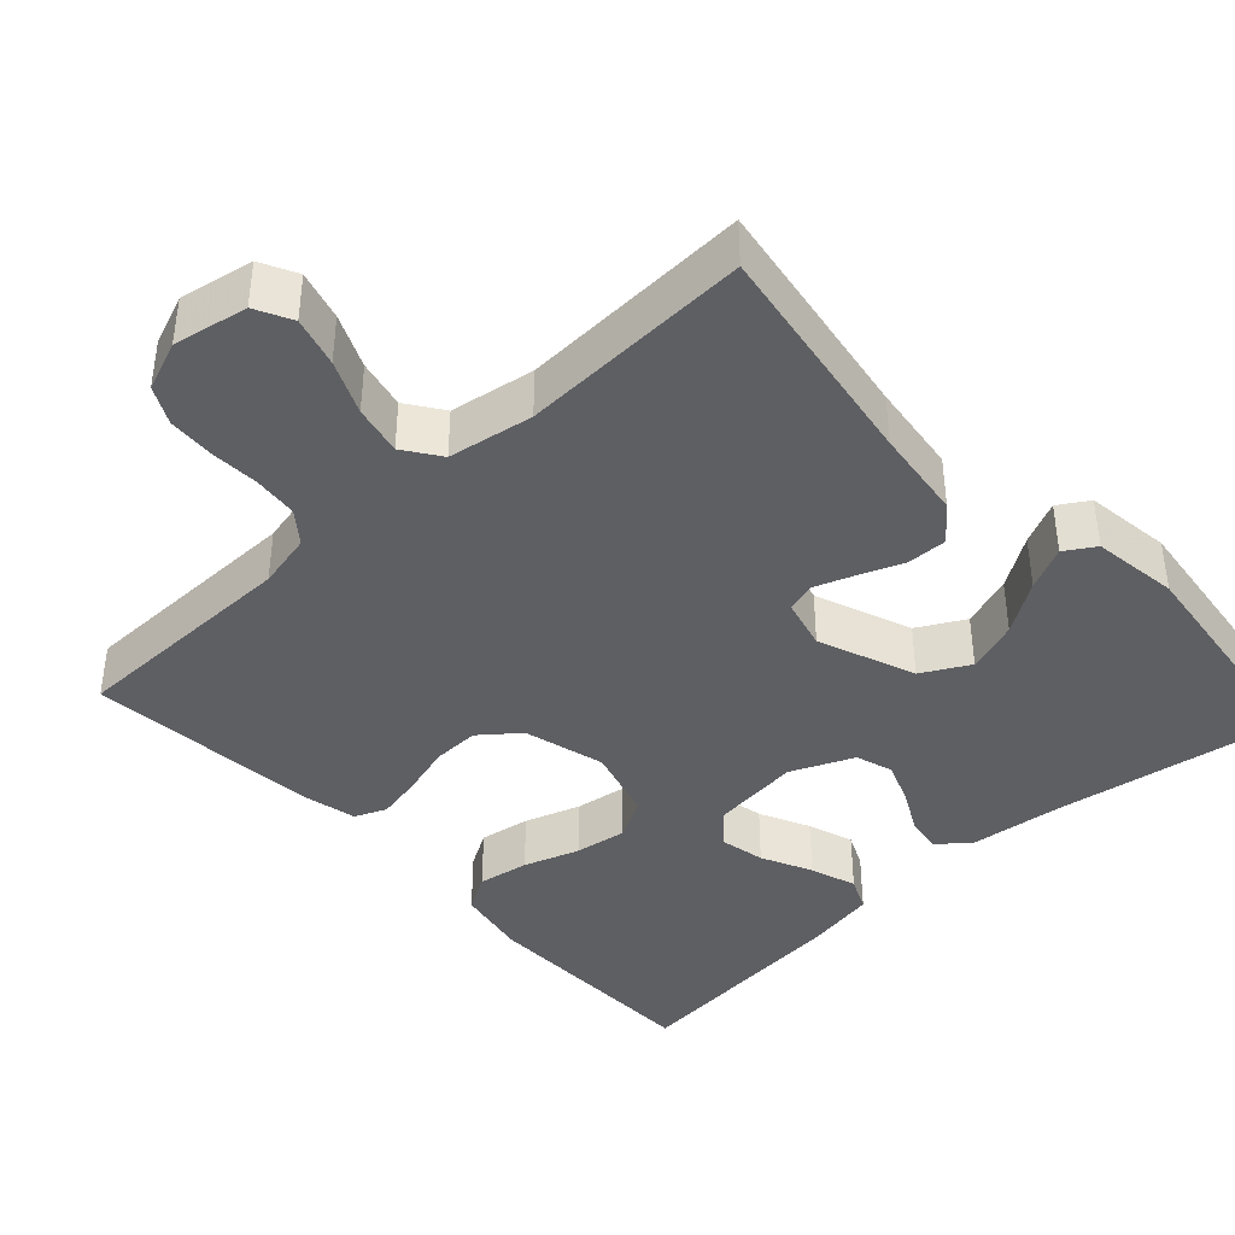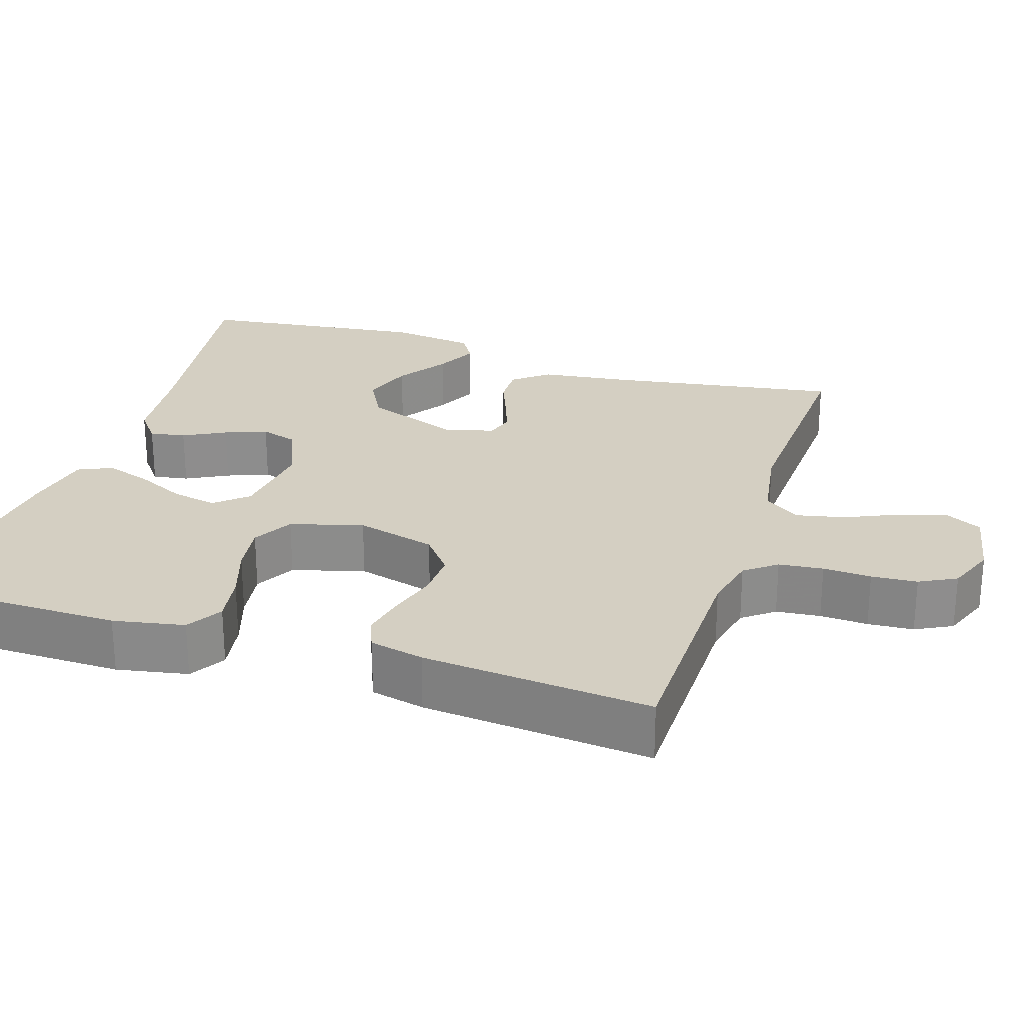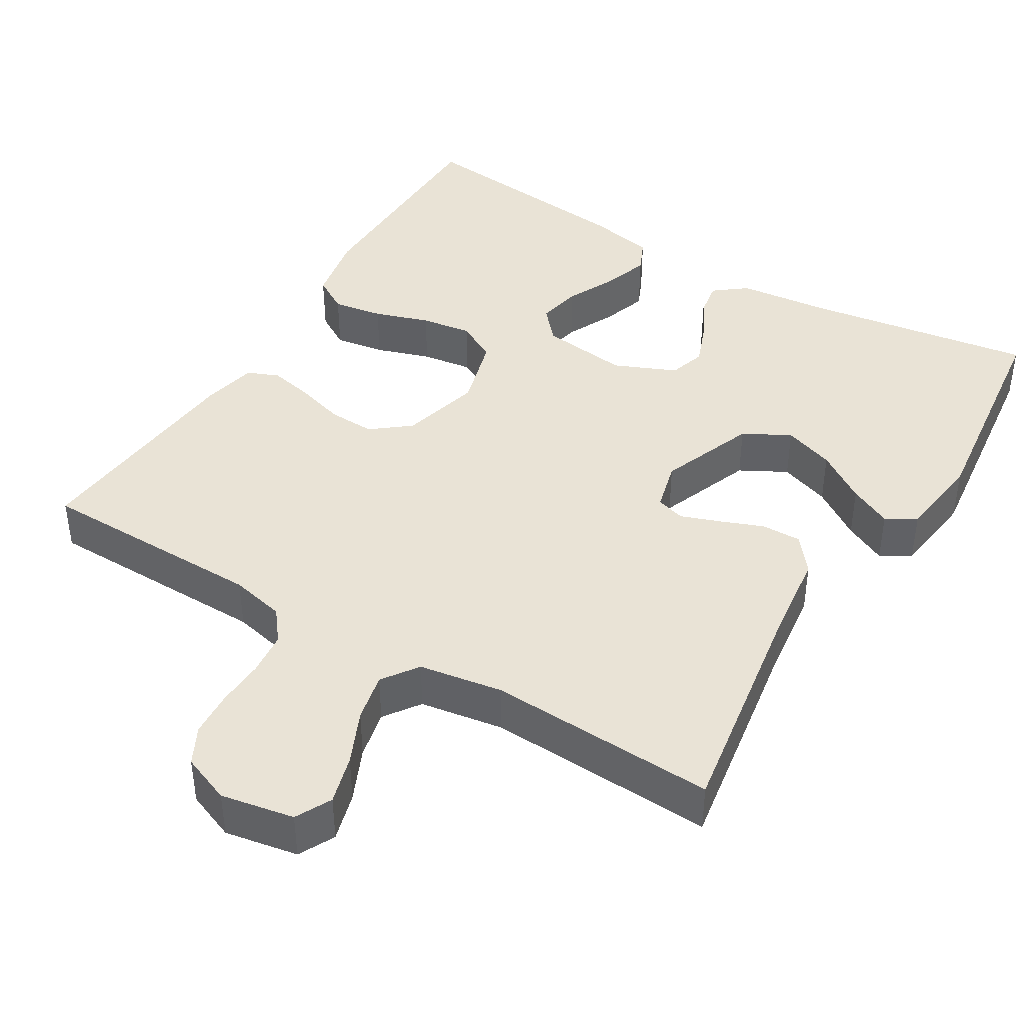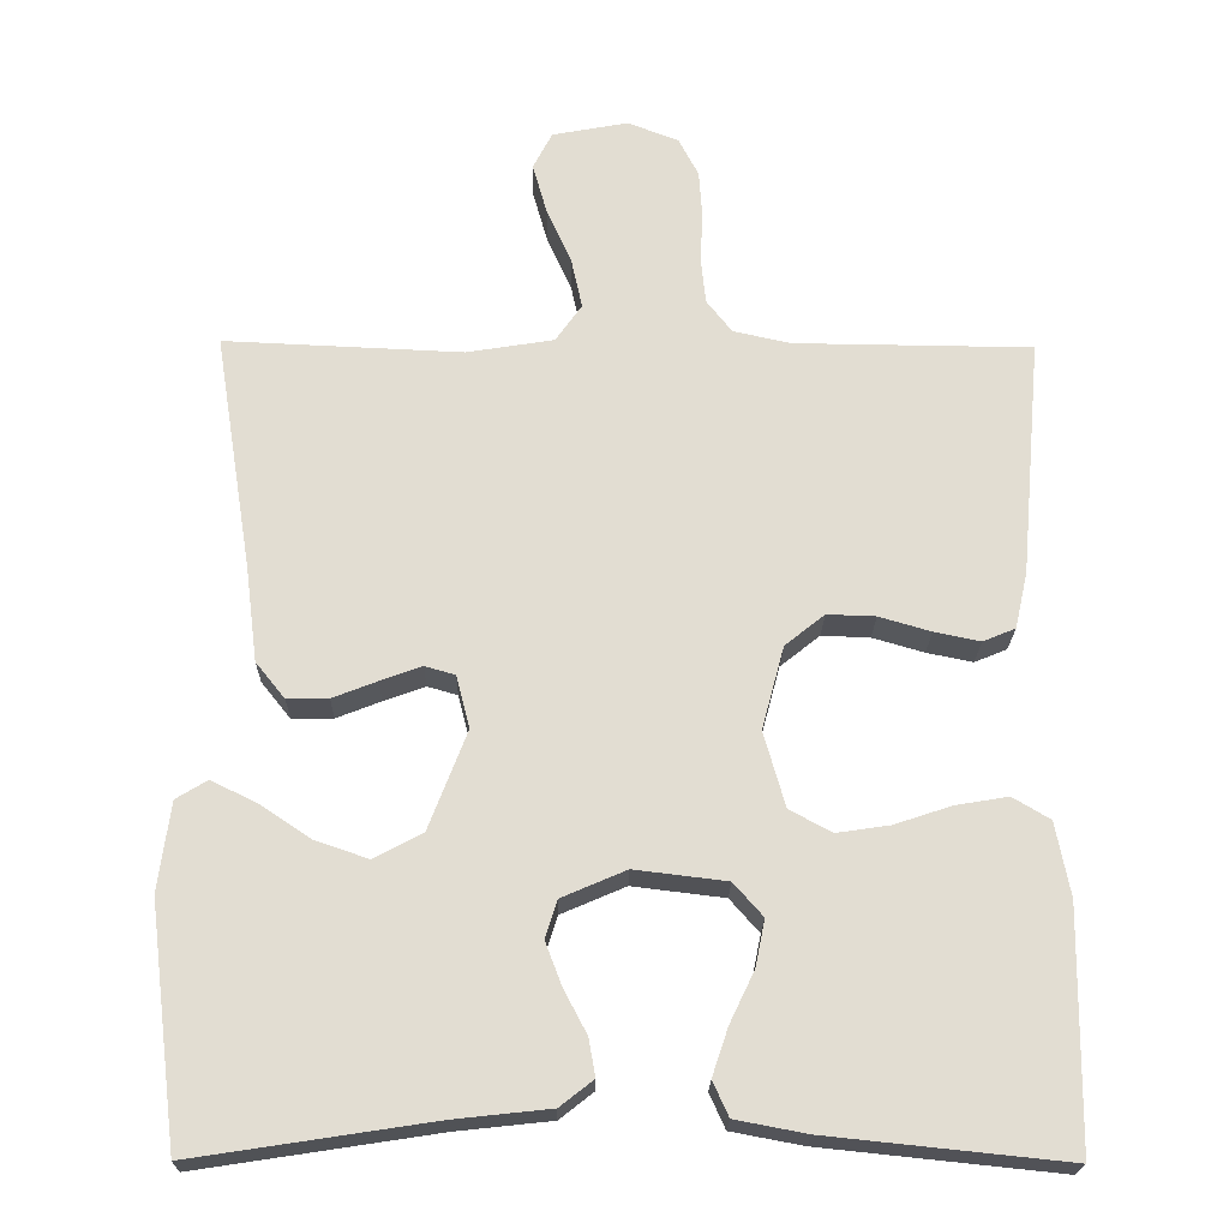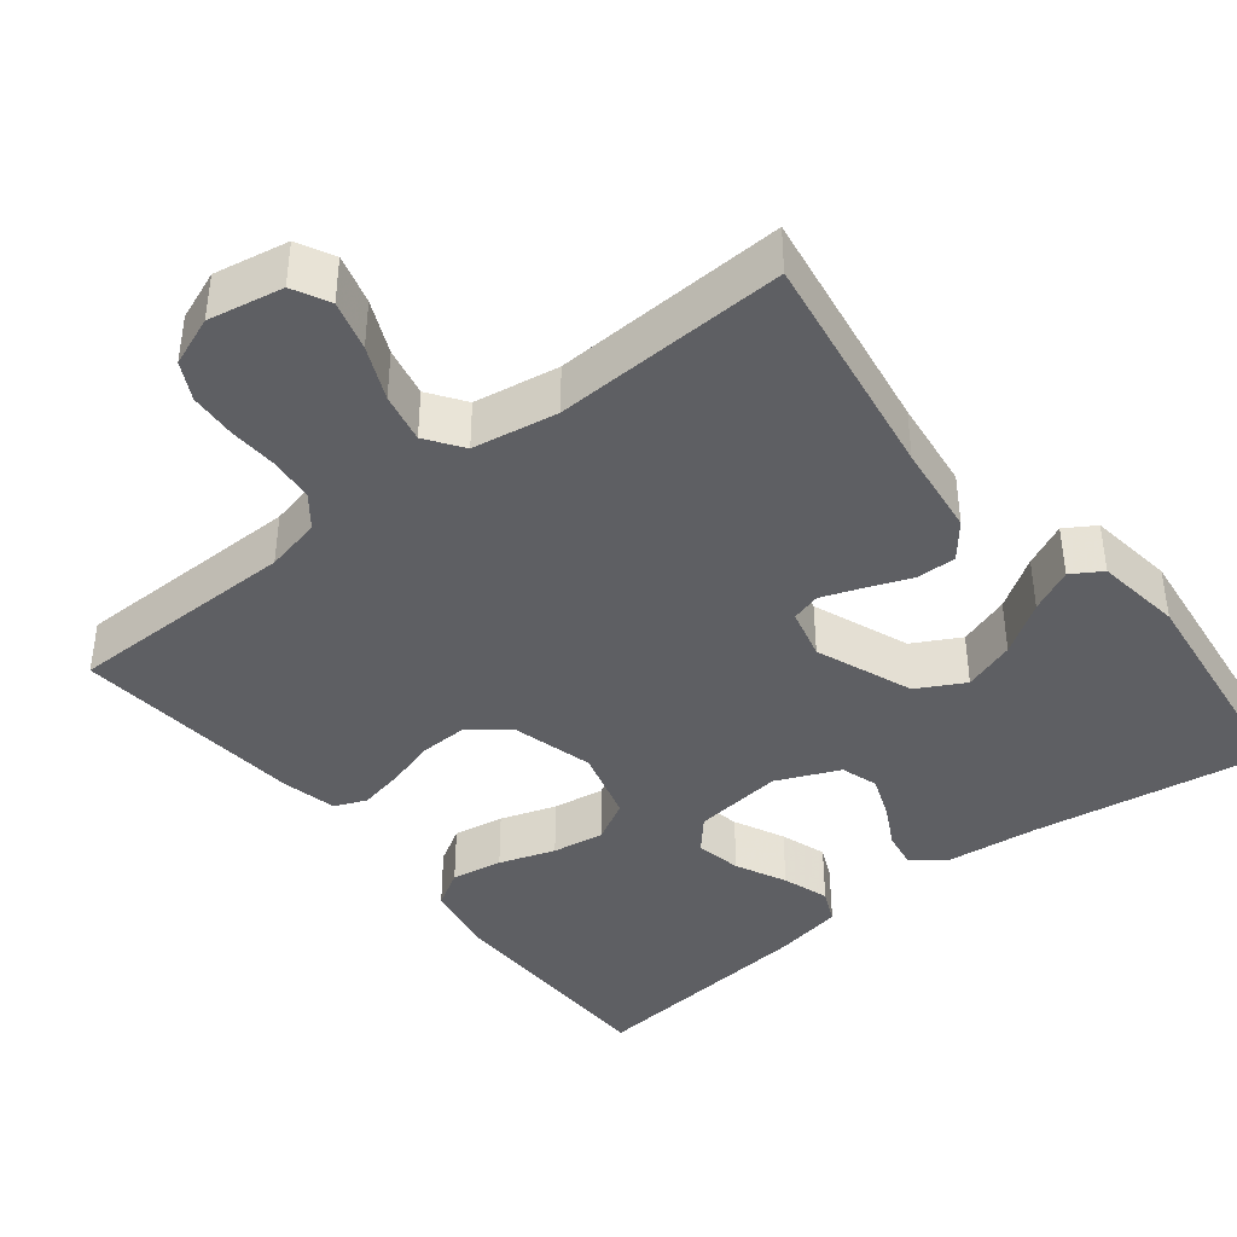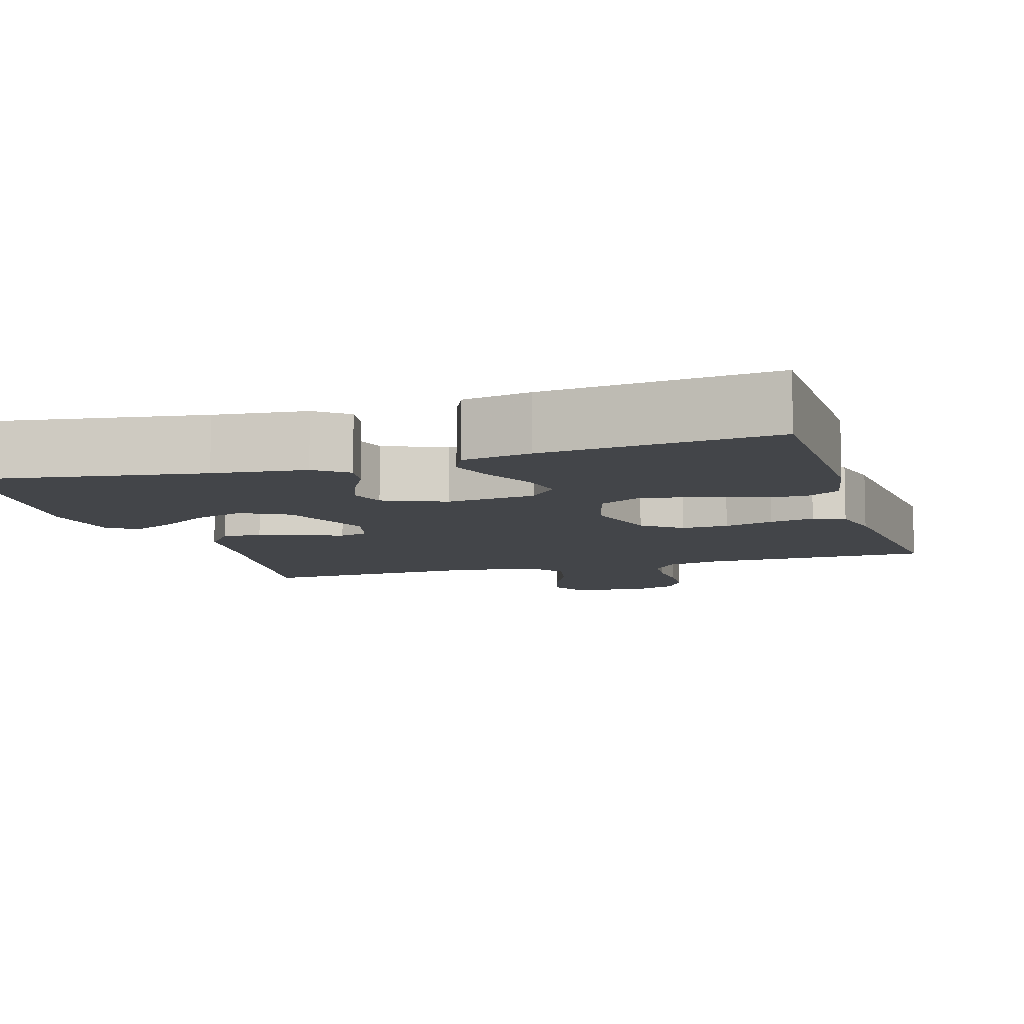
<metadata>
{"format":"obj","ext":"obj","renderer":"f3d","projection":"perspective","resolution":1024,"background":"white","views":[{"elev":-40.6,"azim":42.7,"up":"+Y"},{"elev":25.7,"azim":-72.1,"up":"+Y"},{"elev":42.1,"azim":31.2,"up":"+Y"},{"elev":-21.5,"azim":179.0,"up":"+Z"},{"elev":-40.8,"azim":38.4,"up":"+Y"},{"elev":-8.7,"azim":-162.9,"up":"+Y"}]}
</metadata>
<code>
v 0.5 0.07 0.5
v 0.452 0.07 0.2
v 0.437 0.07 0.081
v 0.4 0.07 0.035
v 0.348 0.07 0.036
v 0.292 0.07 0.058
v 0.24 0.07 0.077
v 0.202 0.07 0.066
v 0.185 0.07 0
v 0.233 0.07 -0.125
v 0.294 0.07 -0.158
v 0.361 0.07 -0.135
v 0.427 0.07 -0.091
v 0.483 0.07 -0.064
v 0.522 0.07 -0.088
v 0.537 0.07 -0.2
v 0.5 0.07 -0.5
v 0.2 0.07 -0.454
v 0.08 0.07 -0.441
v 0.038 0.07 -0.408
v 0.046 0.07 -0.361
v 0.075 0.07 -0.306
v 0.096 0.07 -0.251
v 0.081 0.07 -0.203
v 0 0.07 -0.168
v -0.116 0.07 -0.182
v -0.153 0.07 -0.224
v -0.141 0.07 -0.283
v -0.11 0.07 -0.348
v -0.09 0.07 -0.408
v -0.11 0.07 -0.452
v -0.2 0.07 -0.469
v -0.5 0.07 -0.5
v -0.504 0.07 -0.2
v -0.486 0.07 -0.107
v -0.439 0.07 -0.079
v -0.373 0.07 -0.09
v -0.301 0.07 -0.114
v -0.234 0.07 -0.124
v -0.181 0.07 -0.095
v -0.154 0.07 0
v -0.182 0.07 0.105
v -0.232 0.07 0.145
v -0.293 0.07 0.143
v -0.358 0.07 0.124
v -0.416 0.07 0.112
v -0.457 0.07 0.129
v -0.473 0.07 0.2
v -0.5 0.07 0.5
v -0.2 0.07 0.503
v -0.128 0.07 0.519
v -0.096 0.07 0.56
v -0.09 0.07 0.618
v -0.093 0.07 0.681
v -0.089 0.07 0.741
v -0.064 0.07 0.789
v 0 0.07 0.814
v 0.096 0.07 0.796
v 0.12 0.07 0.749
v 0.102 0.07 0.685
v 0.071 0.07 0.616
v 0.057 0.07 0.552
v 0.09 0.07 0.505
v 0.2 0.07 0.487
v 0.5 0 0.5
v 0.452 0 0.2
v 0.437 0 0.081
v 0.4 0 0.035
v 0.348 0 0.036
v 0.292 0 0.058
v 0.24 0 0.077
v 0.202 0 0.066
v 0.185 0 0
v 0.233 0 -0.125
v 0.294 0 -0.158
v 0.361 0 -0.135
v 0.427 0 -0.091
v 0.483 0 -0.064
v 0.522 0 -0.088
v 0.537 0 -0.2
v 0.5 0 -0.5
v 0.2 0 -0.454
v 0.08 0 -0.441
v 0.038 0 -0.408
v 0.046 0 -0.361
v 0.075 0 -0.306
v 0.096 0 -0.251
v 0.081 0 -0.203
v 0 0 -0.168
v -0.116 0 -0.182
v -0.153 0 -0.224
v -0.141 0 -0.283
v -0.11 0 -0.348
v -0.09 0 -0.408
v -0.11 0 -0.452
v -0.2 0 -0.469
v -0.5 0 -0.5
v -0.504 0 -0.2
v -0.486 0 -0.107
v -0.439 0 -0.079
v -0.373 0 -0.09
v -0.301 0 -0.114
v -0.234 0 -0.124
v -0.181 0 -0.095
v -0.154 0 0
v -0.182 0 0.105
v -0.232 0 0.145
v -0.293 0 0.143
v -0.358 0 0.124
v -0.416 0 0.112
v -0.457 0 0.129
v -0.473 0 0.2
v -0.5 0 0.5
v -0.2 0 0.503
v -0.128 0 0.519
v -0.096 0 0.56
v -0.09 0 0.618
v -0.093 0 0.681
v -0.089 0 0.741
v -0.064 0 0.789
v 0 0 0.814
v 0.096 0 0.796
v 0.12 0 0.749
v 0.102 0 0.685
v 0.071 0 0.616
v 0.057 0 0.552
v 0.09 0 0.505
v 0.2 0 0.487
f 58 59 60 61
f 58 61 62
f 57 58 62
f 56 57 62
f 53 54 55 56
f 52 53 56 62
f 51 52 62 63
f 47 48 49 50
f 44 45 46 47
f 44 47 50 51
f 35 36 37 38
f 35 38 39
f 34 35 39
f 33 34 39
f 32 33 39 40
f 28 29 30 31
f 27 28 31 32
f 19 20 21 22
f 18 19 22 23
f 17 18 23 24
f 12 13 14 15
f 11 12 15 16
f 3 4 5 6
f 2 3 6 7
f 64 1 2 7
f 63 64 7 8
f 43 44 51 63
f 42 43 63 8
f 41 42 8 9
f 27 32 40 41
f 26 27 41
f 25 26 41 9
f 24 25 9 10
f 11 16 17 24
f 10 11 24
f 125 124 123 122
f 126 125 122
f 126 122 121
f 126 121 120
f 120 119 118 117
f 126 120 117 116
f 127 126 116 115
f 114 113 112 111
f 111 110 109 108
f 115 114 111 108
f 102 101 100 99
f 103 102 99
f 103 99 98
f 103 98 97
f 104 103 97 96
f 95 94 93 92
f 96 95 92 91
f 86 85 84 83
f 87 86 83 82
f 88 87 82 81
f 79 78 77 76
f 80 79 76 75
f 70 69 68 67
f 71 70 67 66
f 71 66 65 128
f 72 71 128 127
f 127 115 108 107
f 72 127 107 106
f 73 72 106 105
f 105 104 96 91
f 105 91 90
f 73 105 90 89
f 74 73 89 88
f 88 81 80 75
f 88 75 74
f 1 65 66 2
f 2 66 67 3
f 3 67 68 4
f 4 68 69 5
f 5 69 70 6
f 6 70 71 7
f 7 71 72 8
f 8 72 73 9
f 9 73 74 10
f 10 74 75 11
f 11 75 76 12
f 12 76 77 13
f 13 77 78 14
f 14 78 79 15
f 15 79 80 16
f 16 80 81 17
f 17 81 82 18
f 18 82 83 19
f 19 83 84 20
f 20 84 85 21
f 21 85 86 22
f 22 86 87 23
f 23 87 88 24
f 24 88 89 25
f 25 89 90 26
f 26 90 91 27
f 27 91 92 28
f 28 92 93 29
f 29 93 94 30
f 30 94 95 31
f 31 95 96 32
f 32 96 97 33
f 33 97 98 34
f 34 98 99 35
f 35 99 100 36
f 36 100 101 37
f 37 101 102 38
f 38 102 103 39
f 39 103 104 40
f 40 104 105 41
f 41 105 106 42
f 42 106 107 43
f 43 107 108 44
f 44 108 109 45
f 45 109 110 46
f 46 110 111 47
f 47 111 112 48
f 48 112 113 49
f 49 113 114 50
f 50 114 115 51
f 51 115 116 52
f 52 116 117 53
f 53 117 118 54
f 54 118 119 55
f 55 119 120 56
f 56 120 121 57
f 57 121 122 58
f 58 122 123 59
f 59 123 124 60
f 60 124 125 61
f 61 125 126 62
f 62 126 127 63
f 63 127 128 64
f 64 128 65 1

</code>
